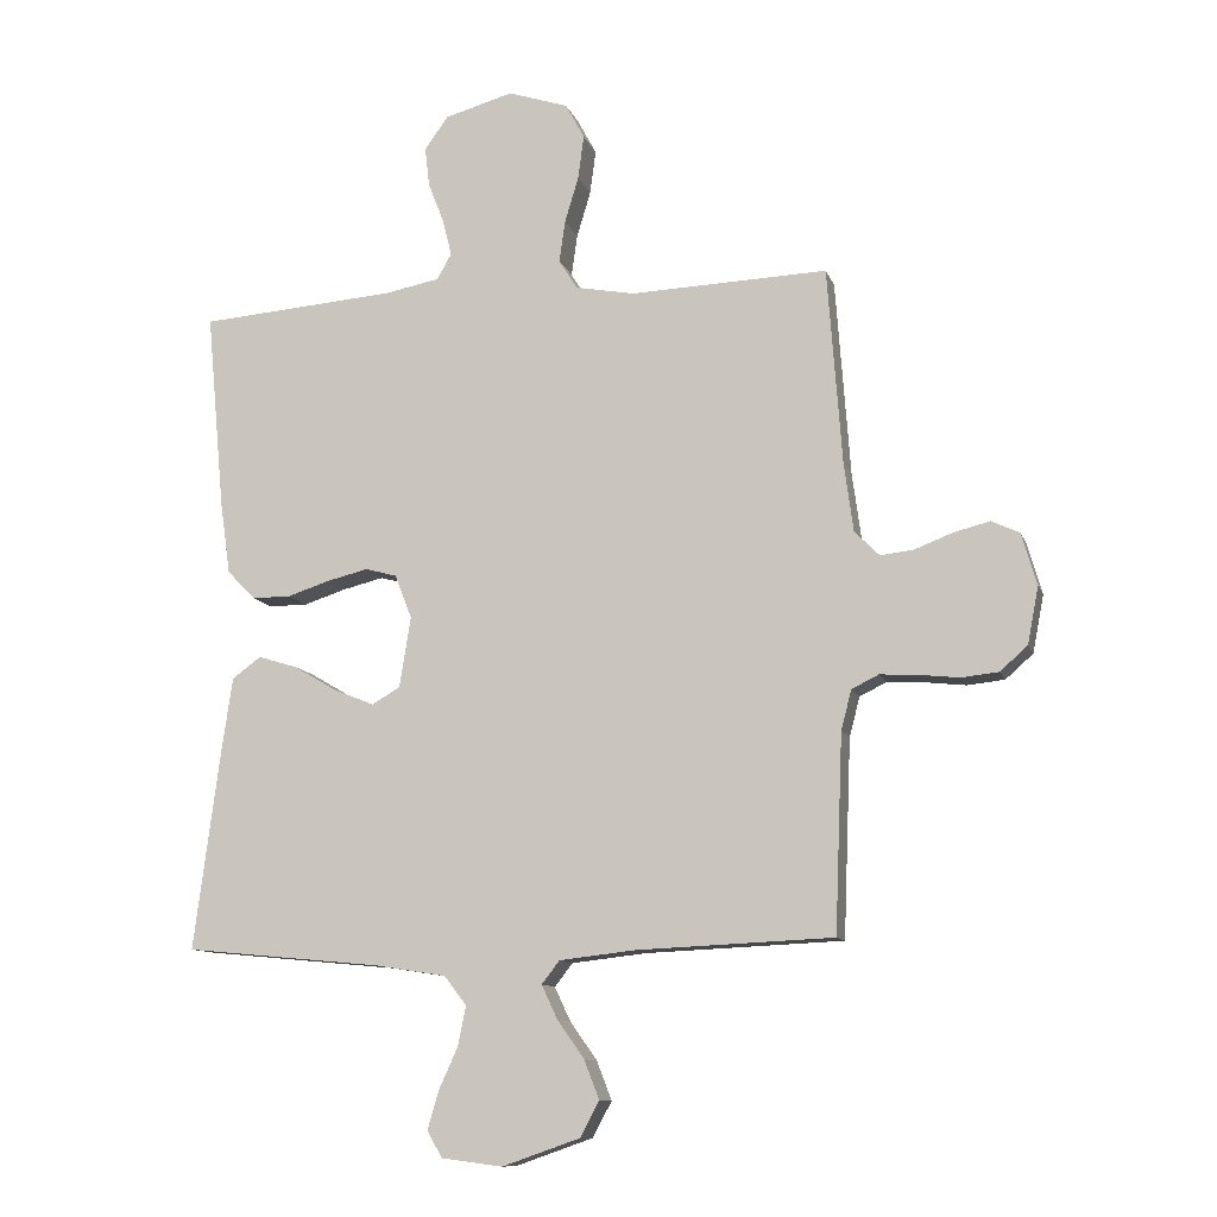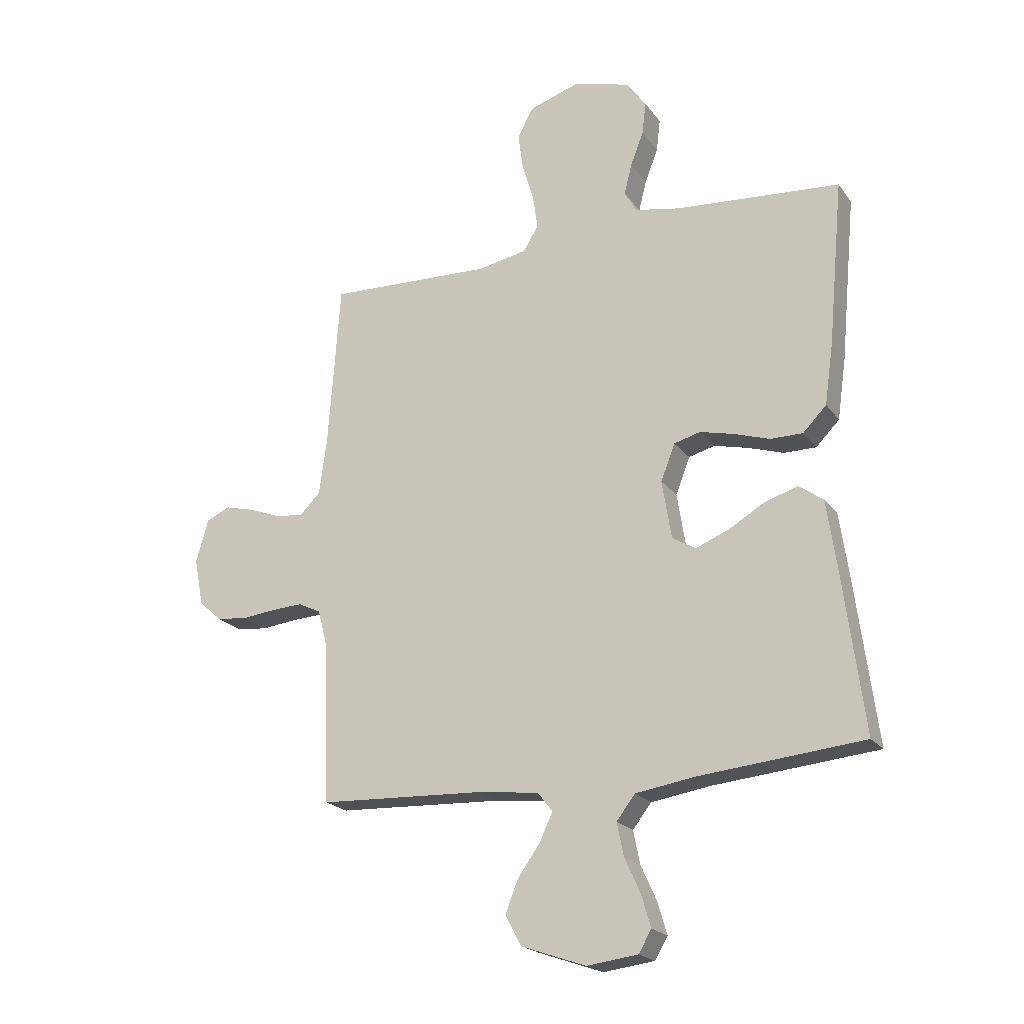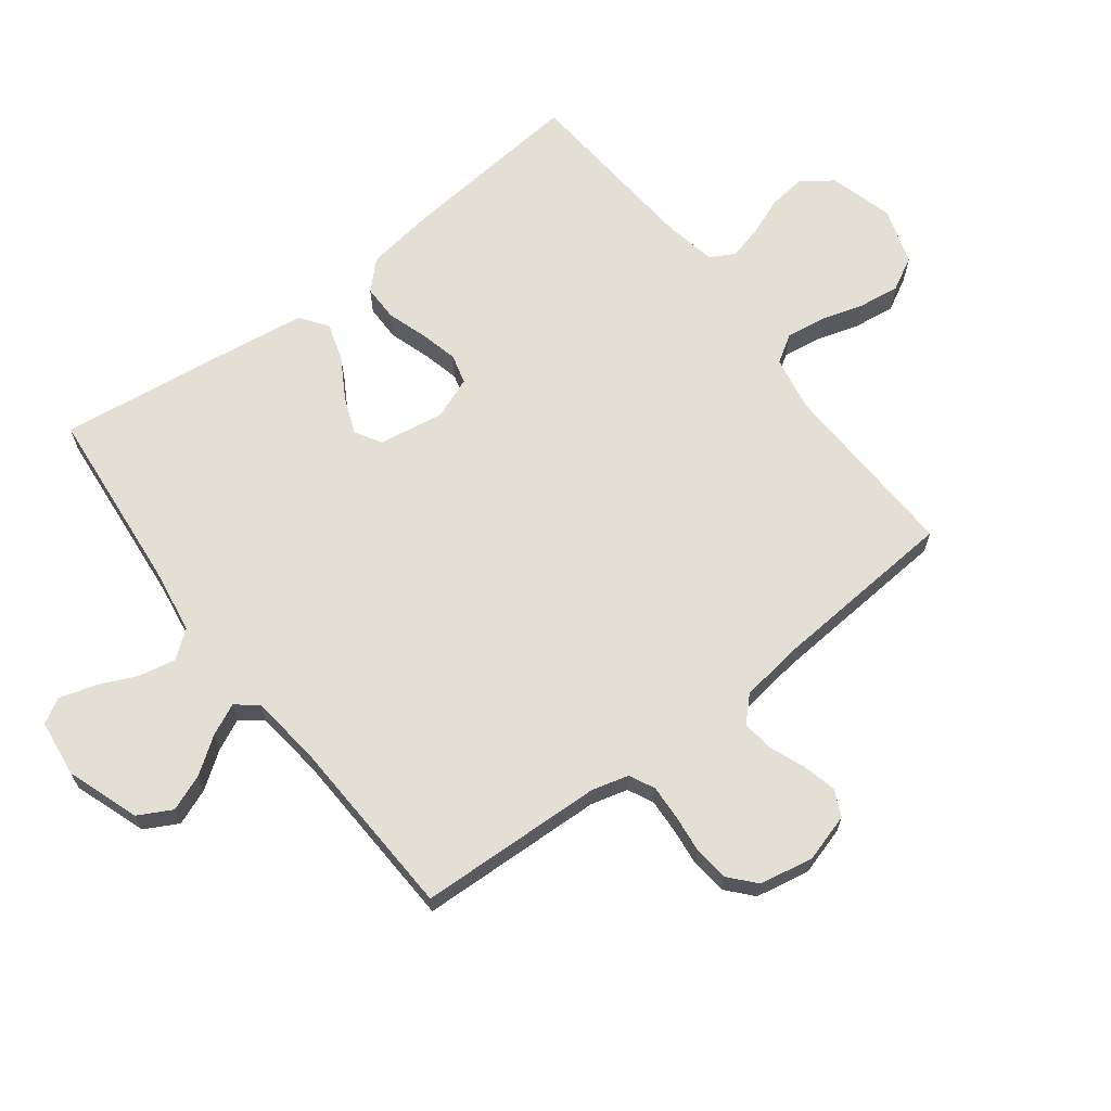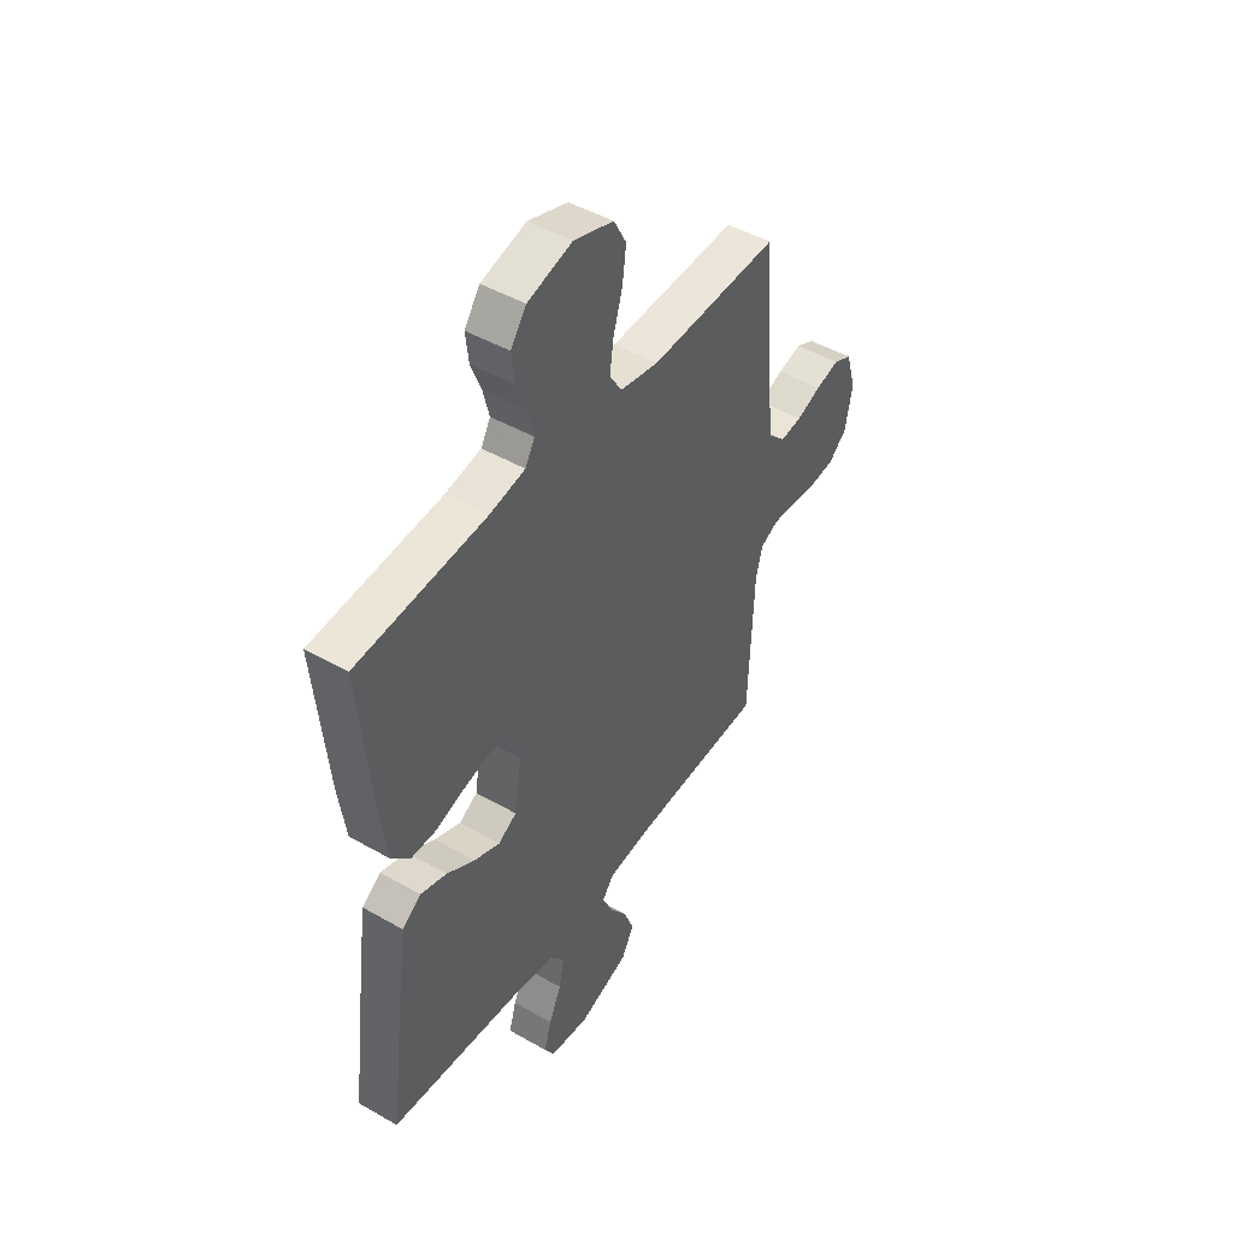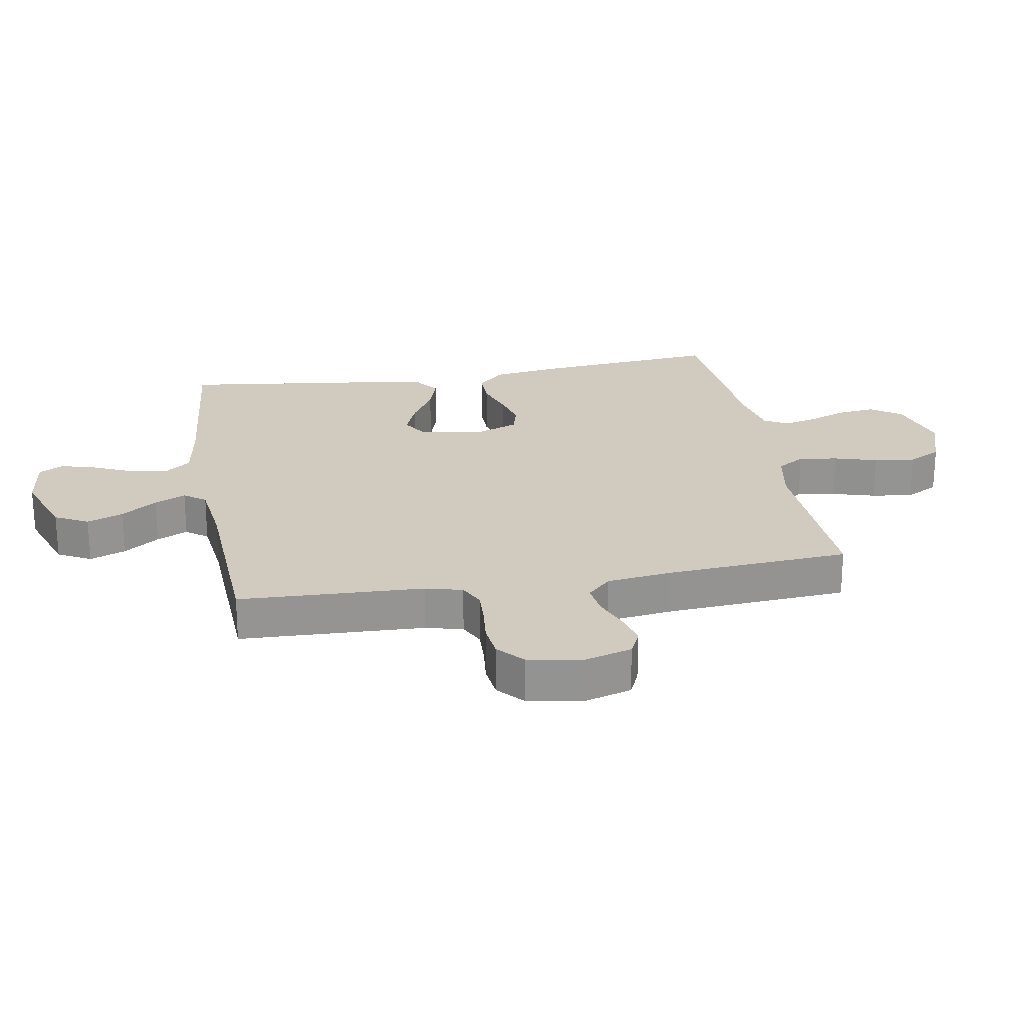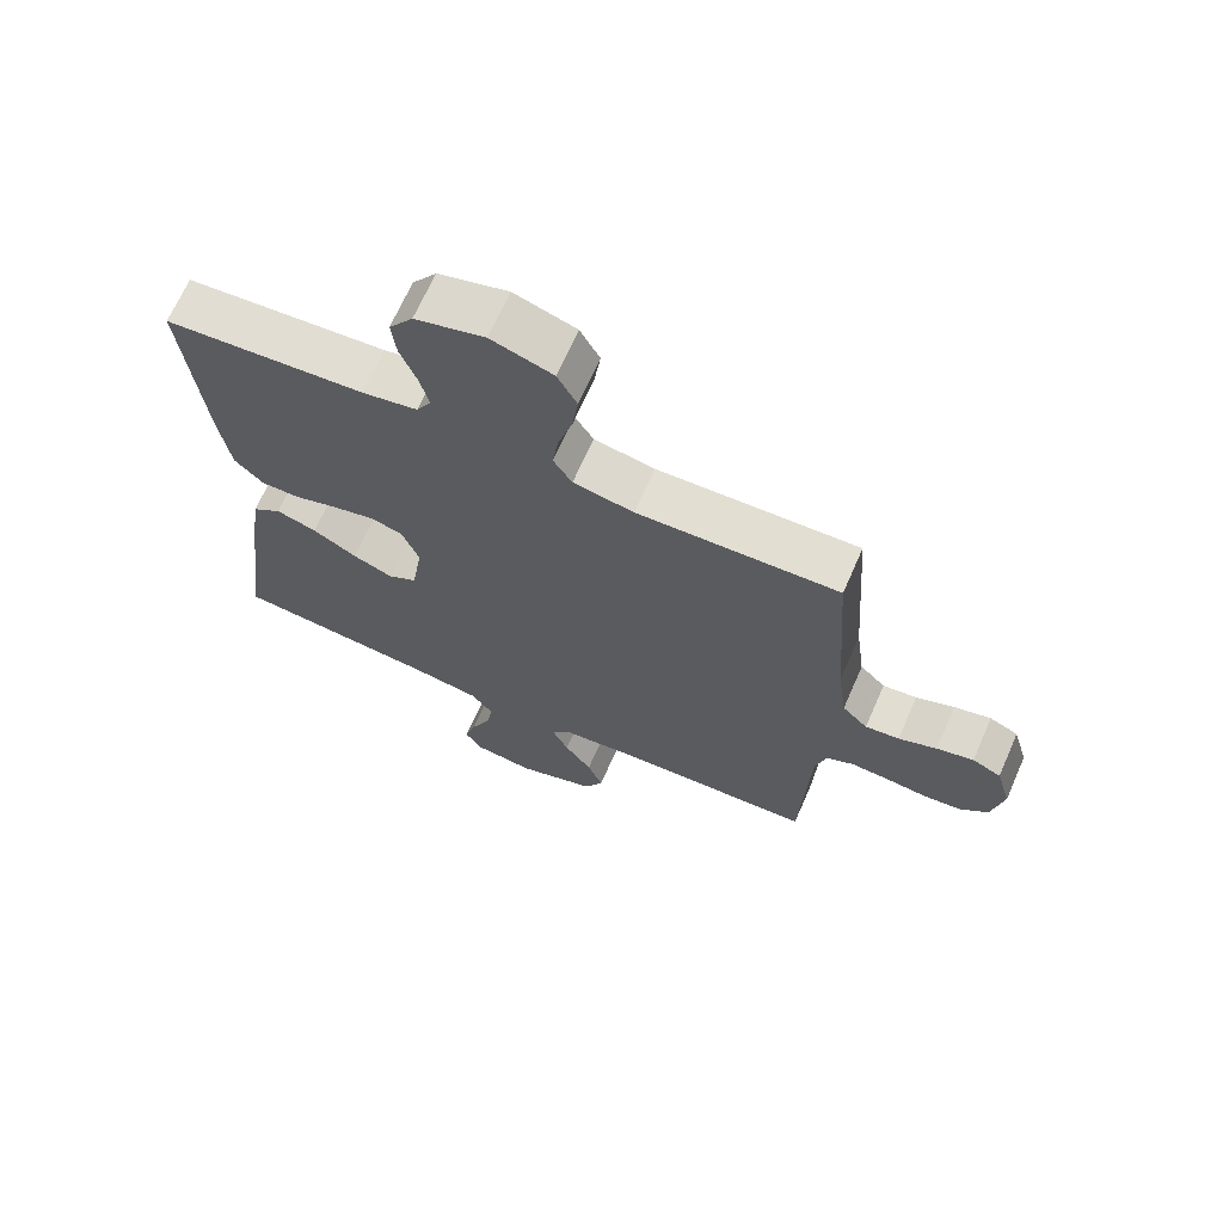
<metadata>
{"format":"obj","ext":"obj","renderer":"f3d","projection":"perspective","resolution":1024,"background":"white","views":[{"elev":-11.0,"azim":-164.9,"up":"+Z"},{"elev":-20.7,"azim":25.7,"up":"+Z"},{"elev":66.3,"azim":-127.4,"up":"+Y"},{"elev":46.4,"azim":123.2,"up":"+Z"},{"elev":23.3,"azim":-100.0,"up":"+Y"},{"elev":68.1,"azim":-156.2,"up":"+Z"}]}
</metadata>
<code>
v -0.5 0.07 0.5
v -0.2 0.07 0.489
v -0.11 0.07 0.506
v -0.082 0.07 0.551
v -0.091 0.07 0.614
v -0.112 0.07 0.684
v -0.121 0.07 0.751
v -0.092 0.07 0.805
v 0 0.07 0.835
v 0.104 0.07 0.806
v 0.14 0.07 0.756
v 0.133 0.07 0.696
v 0.109 0.07 0.634
v 0.095 0.07 0.578
v 0.117 0.07 0.539
v 0.2 0.07 0.523
v 0.5 0.07 0.5
v 0.472 0.07 0.2
v 0.456 0.07 0.088
v 0.413 0.07 0.044
v 0.354 0.07 0.044
v 0.289 0.07 0.065
v 0.227 0.07 0.08
v 0.179 0.07 0.067
v 0.153 0.07 0
v 0.17 0.07 -0.107
v 0.213 0.07 -0.132
v 0.273 0.07 -0.108
v 0.339 0.07 -0.069
v 0.4 0.07 -0.05
v 0.444 0.07 -0.082
v 0.461 0.07 -0.2
v 0.5 0.07 -0.5
v 0.2 0.07 -0.529
v 0.092 0.07 -0.546
v 0.058 0.07 -0.59
v 0.07 0.07 -0.65
v 0.099 0.07 -0.714
v 0.116 0.07 -0.772
v 0.093 0.07 -0.812
v 0 0.07 -0.824
v -0.118 0.07 -0.783
v -0.147 0.07 -0.729
v -0.124 0.07 -0.67
v -0.083 0.07 -0.612
v -0.059 0.07 -0.561
v -0.086 0.07 -0.526
v -0.2 0.07 -0.513
v -0.5 0.07 -0.5
v -0.512 0.07 -0.2
v -0.528 0.07 -0.14
v -0.569 0.07 -0.12
v -0.626 0.07 -0.123
v -0.687 0.07 -0.13
v -0.744 0.07 -0.124
v -0.786 0.07 -0.087
v -0.803 0.07 0
v -0.78 0.07 0.079
v -0.737 0.07 0.099
v -0.682 0.07 0.085
v -0.625 0.07 0.063
v -0.574 0.07 0.057
v -0.536 0.07 0.095
v -0.522 0.07 0.2
v -0.5 0 0.5
v -0.2 0 0.489
v -0.11 0 0.506
v -0.082 0 0.551
v -0.091 0 0.614
v -0.112 0 0.684
v -0.121 0 0.751
v -0.092 0 0.805
v 0 0 0.835
v 0.104 0 0.806
v 0.14 0 0.756
v 0.133 0 0.696
v 0.109 0 0.634
v 0.095 0 0.578
v 0.117 0 0.539
v 0.2 0 0.523
v 0.5 0 0.5
v 0.472 0 0.2
v 0.456 0 0.088
v 0.413 0 0.044
v 0.354 0 0.044
v 0.289 0 0.065
v 0.227 0 0.08
v 0.179 0 0.067
v 0.153 0 0
v 0.17 0 -0.107
v 0.213 0 -0.132
v 0.273 0 -0.108
v 0.339 0 -0.069
v 0.4 0 -0.05
v 0.444 0 -0.082
v 0.461 0 -0.2
v 0.5 0 -0.5
v 0.2 0 -0.529
v 0.092 0 -0.546
v 0.058 0 -0.59
v 0.07 0 -0.65
v 0.099 0 -0.714
v 0.116 0 -0.772
v 0.093 0 -0.812
v 0 0 -0.824
v -0.118 0 -0.783
v -0.147 0 -0.729
v -0.124 0 -0.67
v -0.083 0 -0.612
v -0.059 0 -0.561
v -0.086 0 -0.526
v -0.2 0 -0.513
v -0.5 0 -0.5
v -0.512 0 -0.2
v -0.528 0 -0.14
v -0.569 0 -0.12
v -0.626 0 -0.123
v -0.687 0 -0.13
v -0.744 0 -0.124
v -0.786 0 -0.087
v -0.803 0 0
v -0.78 0 0.079
v -0.737 0 0.099
v -0.682 0 0.085
v -0.625 0 0.063
v -0.574 0 0.057
v -0.536 0 0.095
v -0.522 0 0.2
f 58 59 60 61
f 58 61 62
f 57 58 62
f 56 57 62
f 53 54 55 56
f 52 53 56 62
f 51 52 62 63
f 48 49 50
f 47 48 50 51
f 42 43 44 45
f 42 45 46
f 41 42 46
f 40 41 46
f 37 38 39 40
f 36 37 40 46
f 35 36 46 47
f 31 32 33 34
f 28 29 30 31
f 27 28 31 34
f 26 27 34 35
f 19 20 21 22
f 19 22 23
f 16 17 18 19
f 15 16 19 23
f 14 15 23 24
f 10 11 12 13
f 10 13 14
f 9 10 14
f 5 6 7 8
f 4 5 8 9
f 64 1 2
f 64 2 3
f 63 64 3
f 51 63 3
f 47 51 3
f 25 26 35 47
f 25 47 3 4
f 14 24 25
f 4 9 14 25
f 125 124 123 122
f 126 125 122
f 126 122 121
f 126 121 120
f 120 119 118 117
f 126 120 117 116
f 127 126 116 115
f 114 113 112
f 115 114 112 111
f 109 108 107 106
f 110 109 106
f 110 106 105
f 110 105 104
f 104 103 102 101
f 110 104 101 100
f 111 110 100 99
f 98 97 96 95
f 95 94 93 92
f 98 95 92 91
f 99 98 91 90
f 86 85 84 83
f 87 86 83
f 83 82 81 80
f 87 83 80 79
f 88 87 79 78
f 77 76 75 74
f 78 77 74
f 78 74 73
f 72 71 70 69
f 73 72 69 68
f 66 65 128
f 67 66 128
f 67 128 127
f 67 127 115
f 67 115 111
f 111 99 90 89
f 68 67 111 89
f 89 88 78
f 89 78 73 68
f 1 65 66 2
f 2 66 67 3
f 3 67 68 4
f 4 68 69 5
f 5 69 70 6
f 6 70 71 7
f 7 71 72 8
f 8 72 73 9
f 9 73 74 10
f 10 74 75 11
f 11 75 76 12
f 12 76 77 13
f 13 77 78 14
f 14 78 79 15
f 15 79 80 16
f 16 80 81 17
f 17 81 82 18
f 18 82 83 19
f 19 83 84 20
f 20 84 85 21
f 21 85 86 22
f 22 86 87 23
f 23 87 88 24
f 24 88 89 25
f 25 89 90 26
f 26 90 91 27
f 27 91 92 28
f 28 92 93 29
f 29 93 94 30
f 30 94 95 31
f 31 95 96 32
f 32 96 97 33
f 33 97 98 34
f 34 98 99 35
f 35 99 100 36
f 36 100 101 37
f 37 101 102 38
f 38 102 103 39
f 39 103 104 40
f 40 104 105 41
f 41 105 106 42
f 42 106 107 43
f 43 107 108 44
f 44 108 109 45
f 45 109 110 46
f 46 110 111 47
f 47 111 112 48
f 48 112 113 49
f 49 113 114 50
f 50 114 115 51
f 51 115 116 52
f 52 116 117 53
f 53 117 118 54
f 54 118 119 55
f 55 119 120 56
f 56 120 121 57
f 57 121 122 58
f 58 122 123 59
f 59 123 124 60
f 60 124 125 61
f 61 125 126 62
f 62 126 127 63
f 63 127 128 64
f 64 128 65 1

</code>
